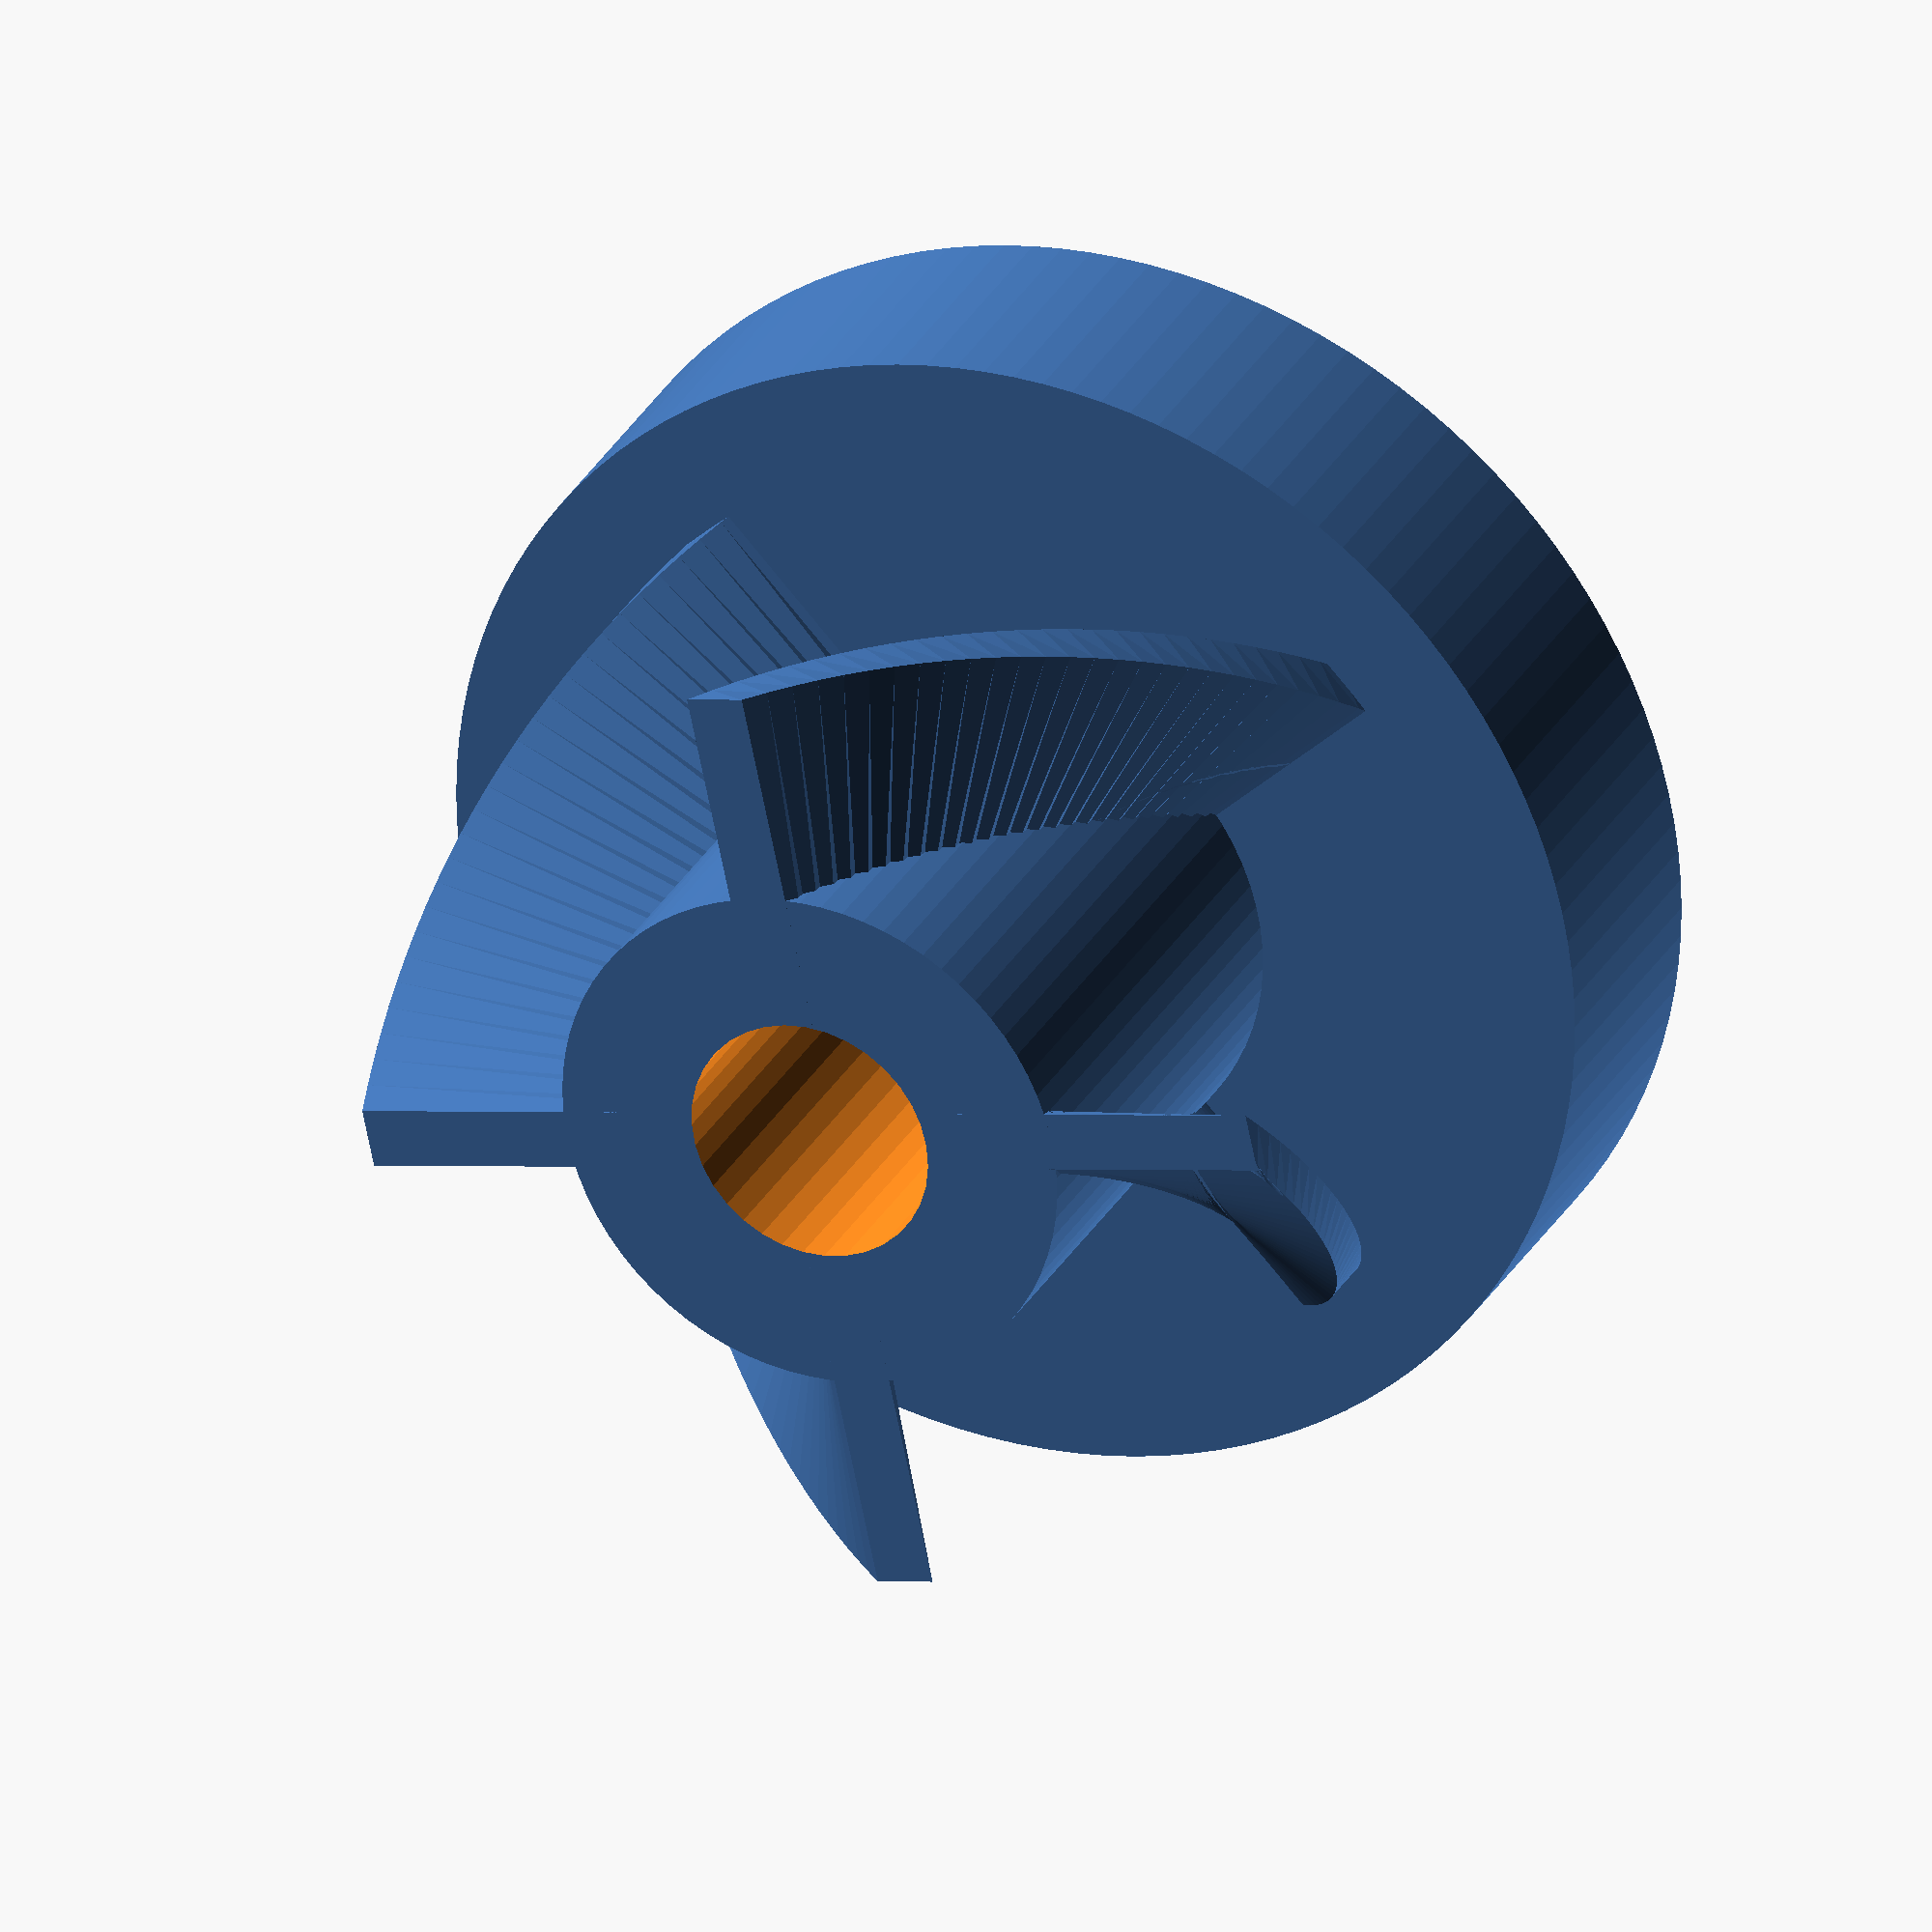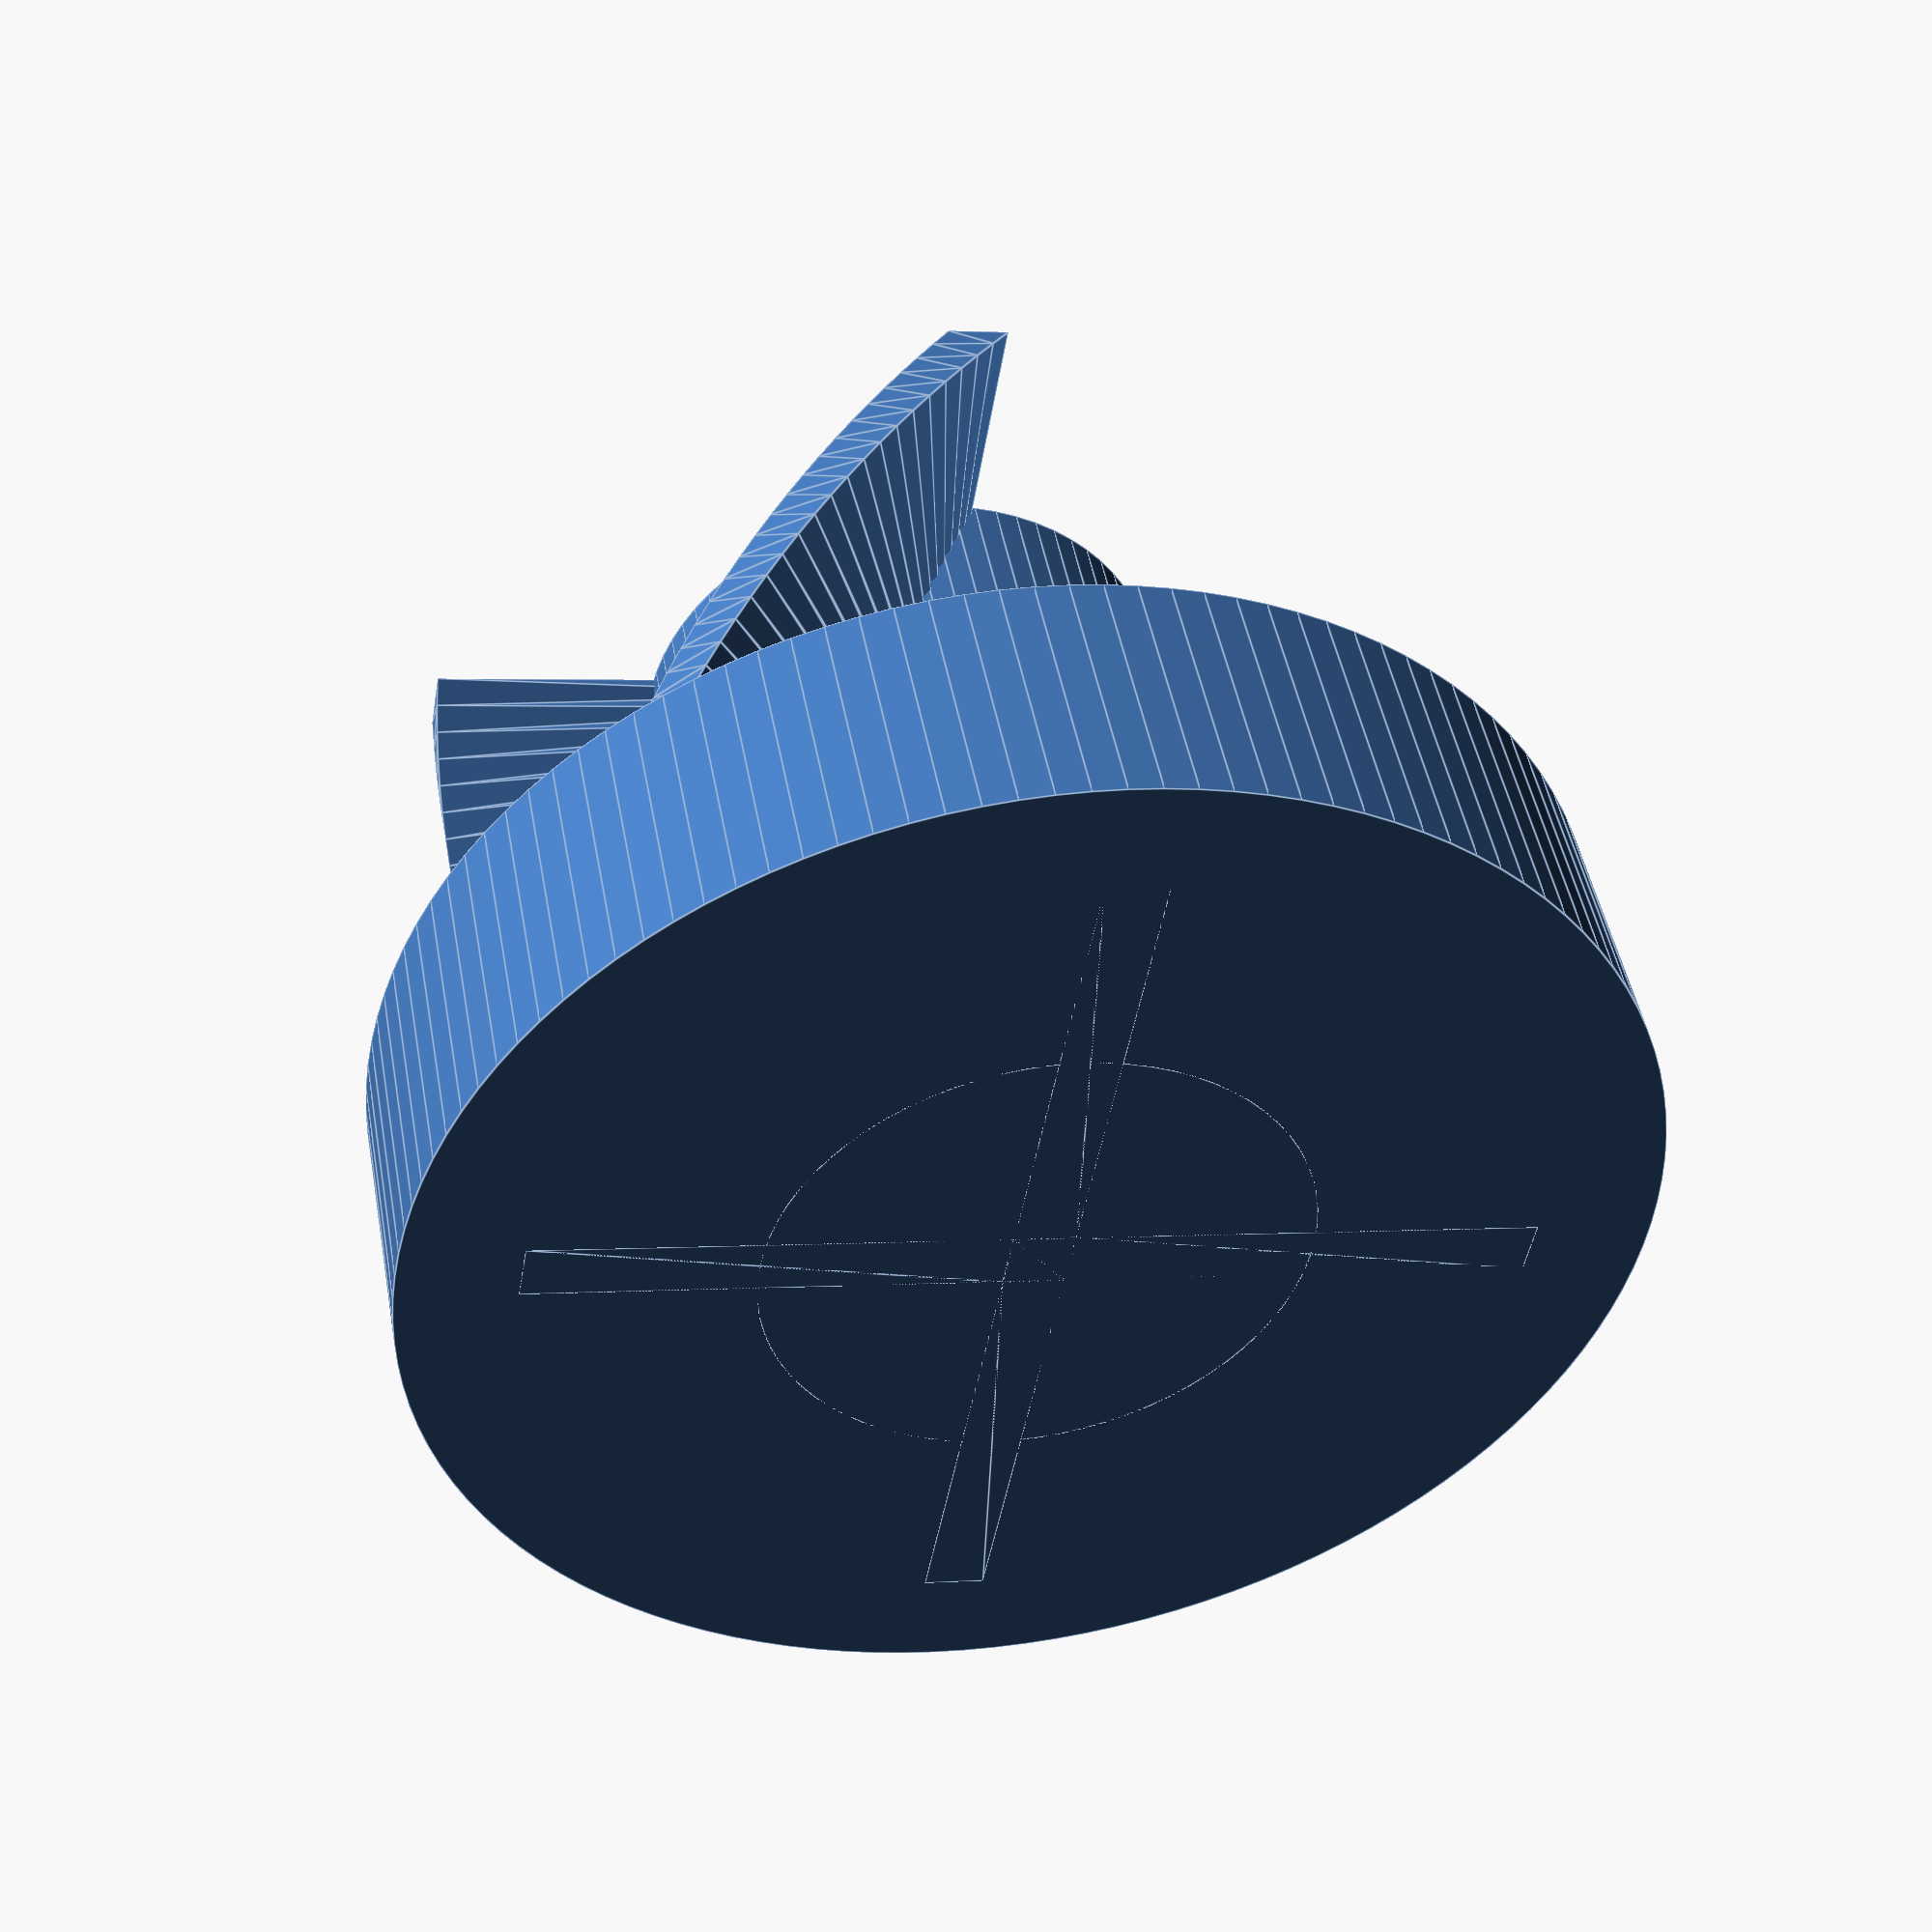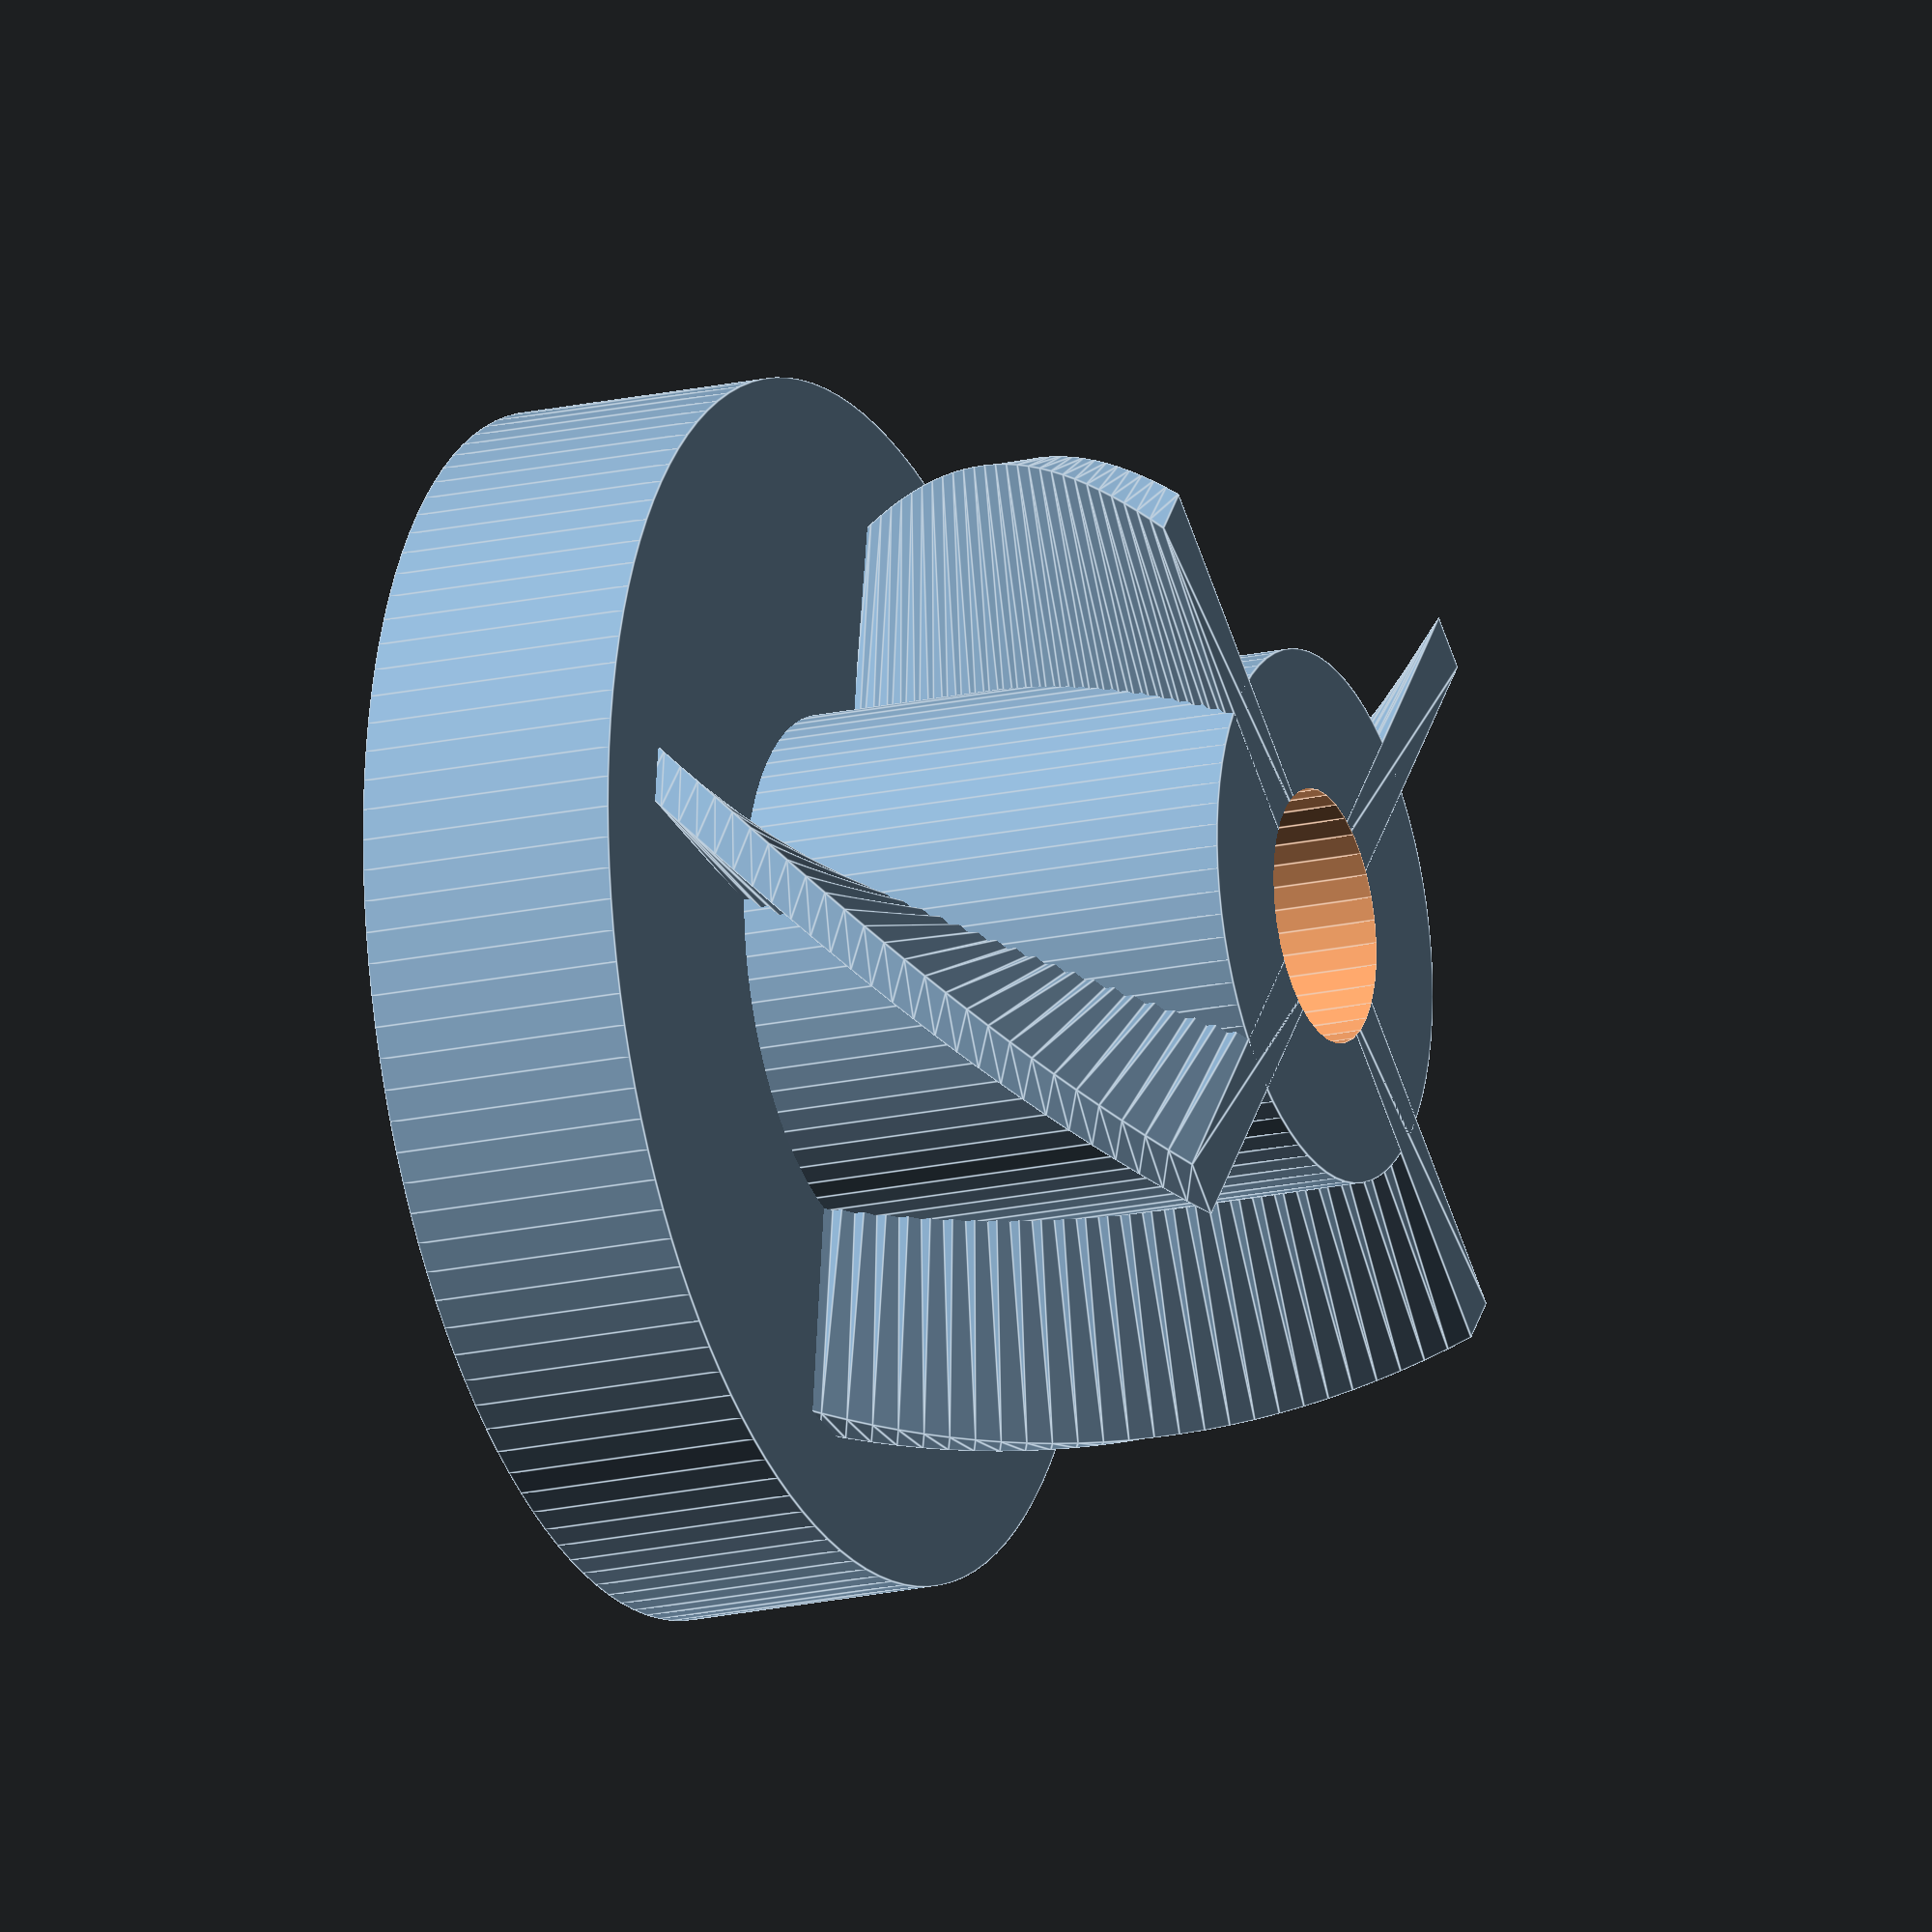
<openscad>
// Bung(s) for legs of a stool

module bung
    (odia = 22.5, idia = 11.5, mdia = 21, h = 4.5, d = 11, w = 3, fw = 1.3)
{
    cylinder (r = odia / 2, h = h);
    difference () {
        union () {
            cylinder (r = idia / 2, h = d + h);
            linear_extrude
                (height = d + h, twist = -90, slices = 40, convexity = 5)
            {
                square ([fw, mdia], center = true);
                square ([mdia, fw], center = true);
            }
        }
        translate ([0, 0, h + 0.01])
            cylinder (r = idia / 2 - w, h = d);
    }
}

//for (i = [-1, 0, 1, 2]) {
//    translate ([i * 26, 0, 0])
//        bung ($fa = 3, $fs = .5);
//}

bung (odia = 26, mdia = 21.0, h = 5.7, $fa = 3, $fs = .5);

</openscad>
<views>
elev=150.9 azim=77.8 roll=156.5 proj=o view=solid
elev=313.9 azim=80.3 roll=169.8 proj=p view=edges
elev=198.7 azim=308.7 roll=246.4 proj=o view=edges
</views>
